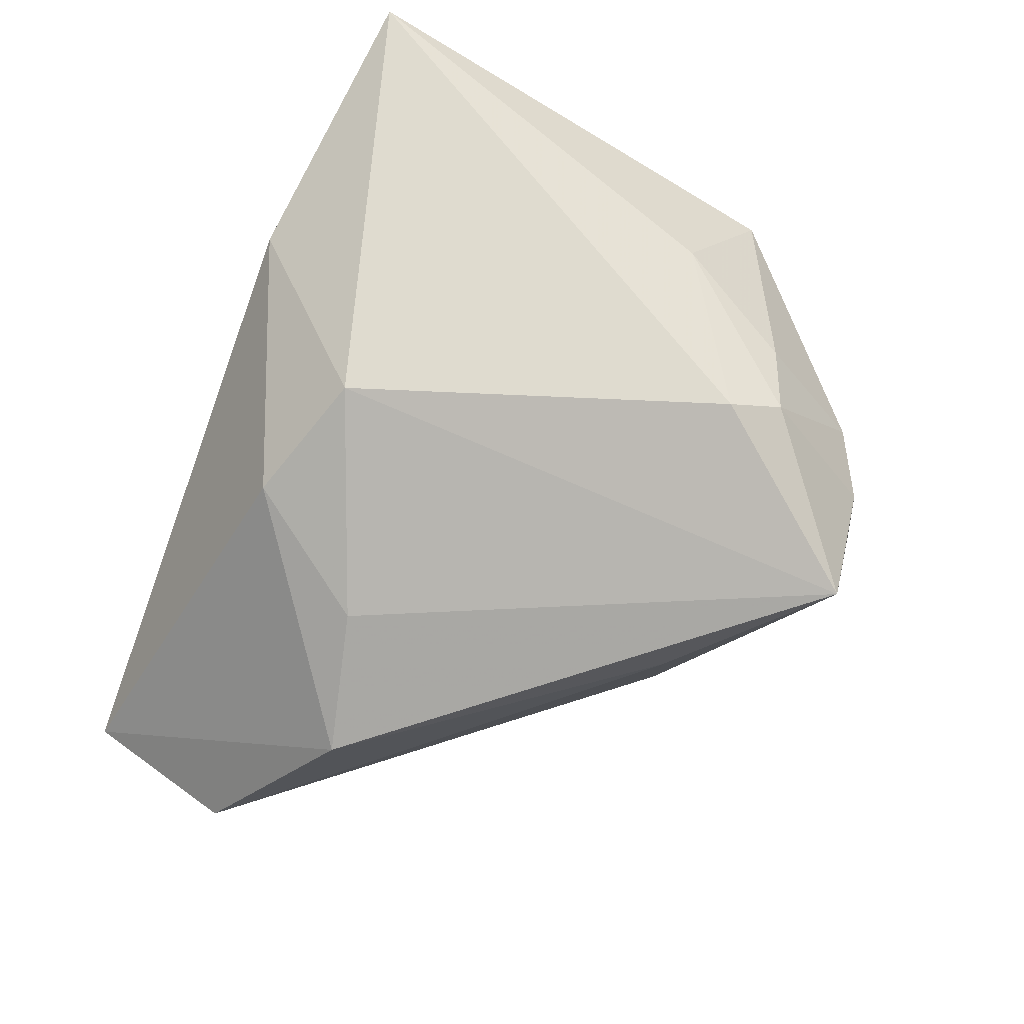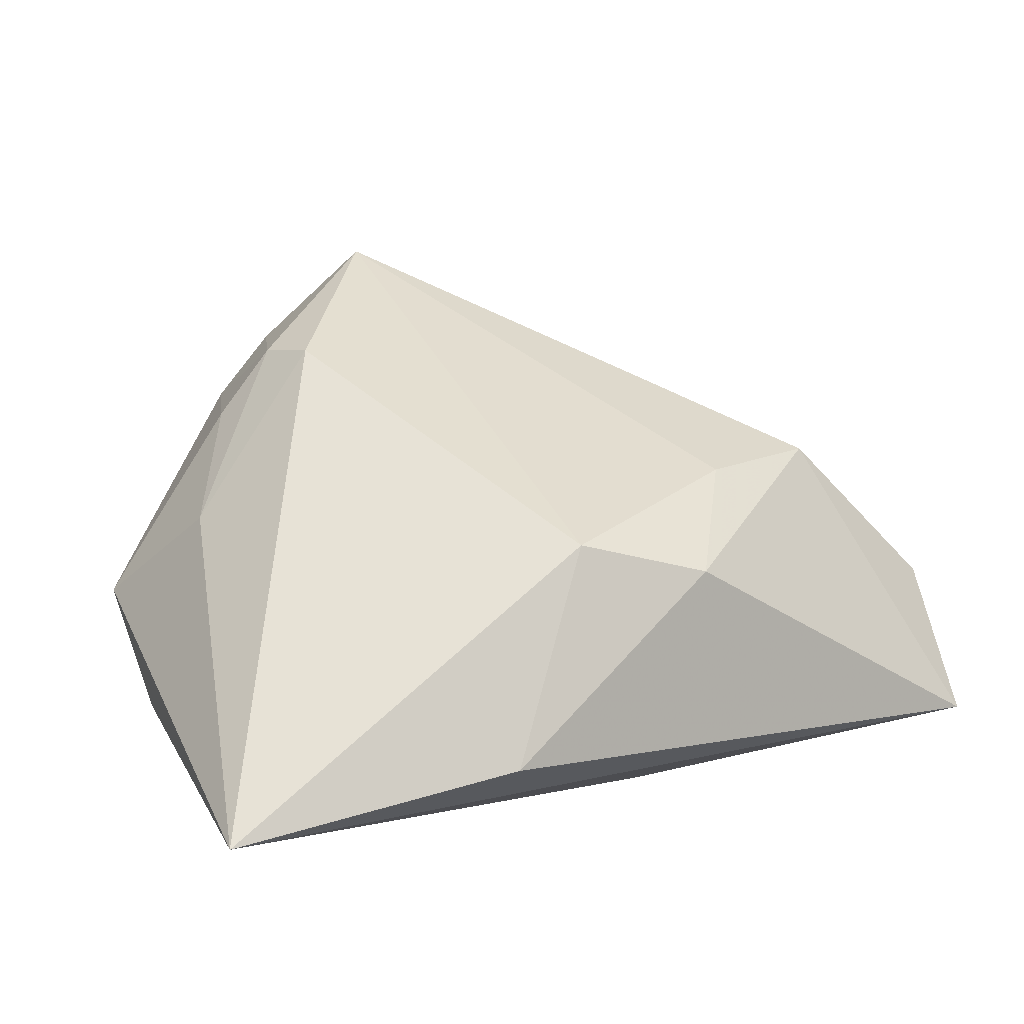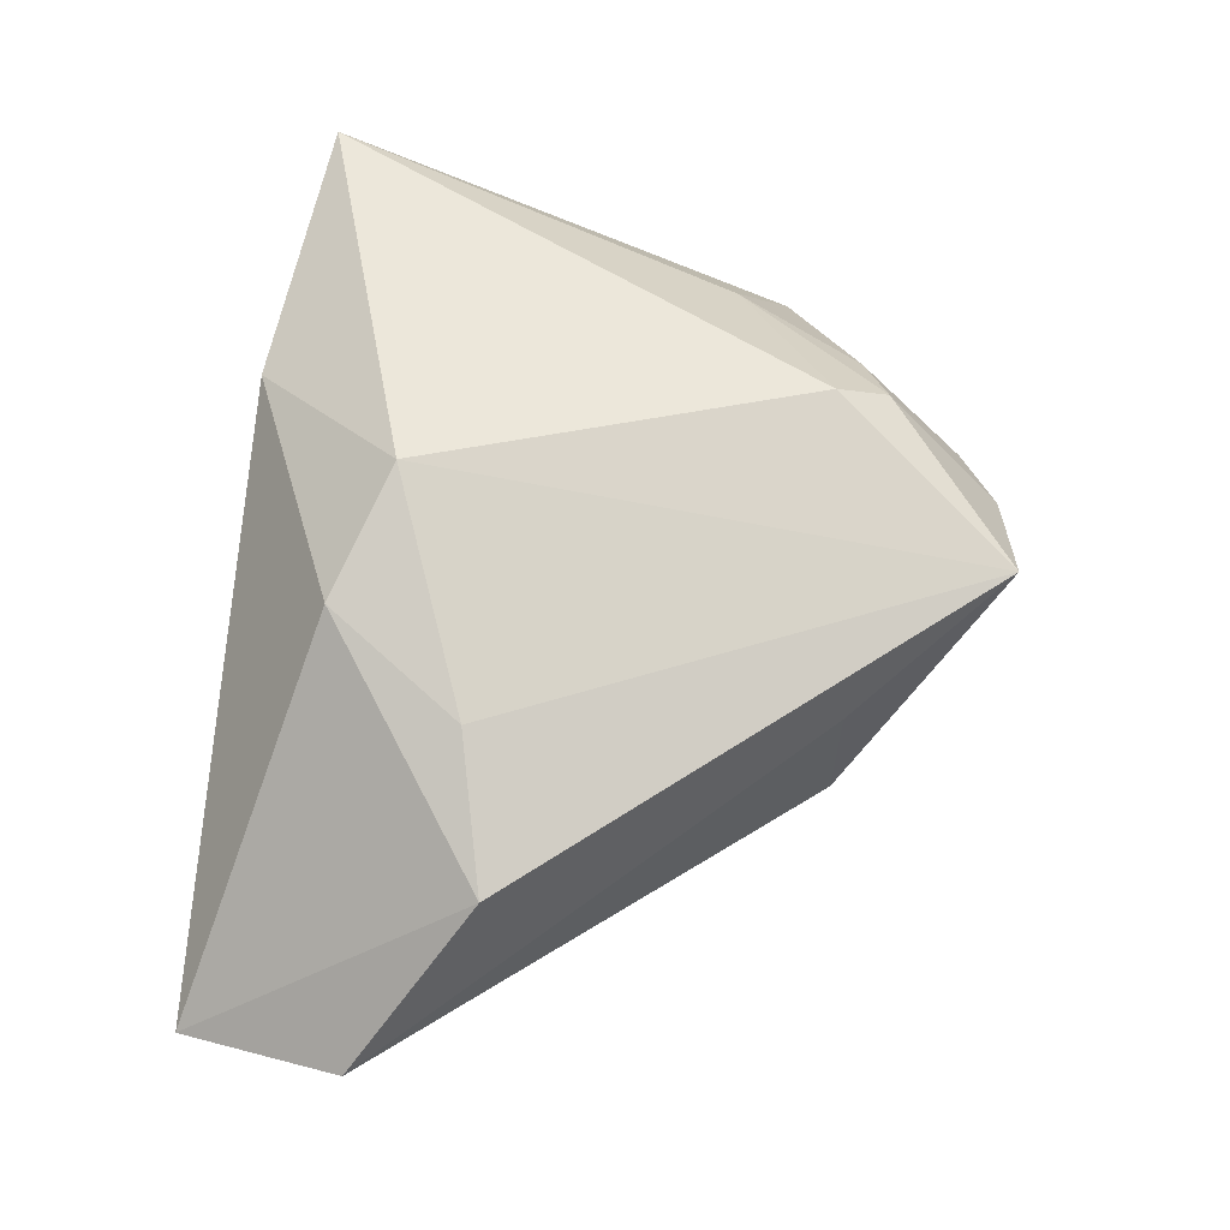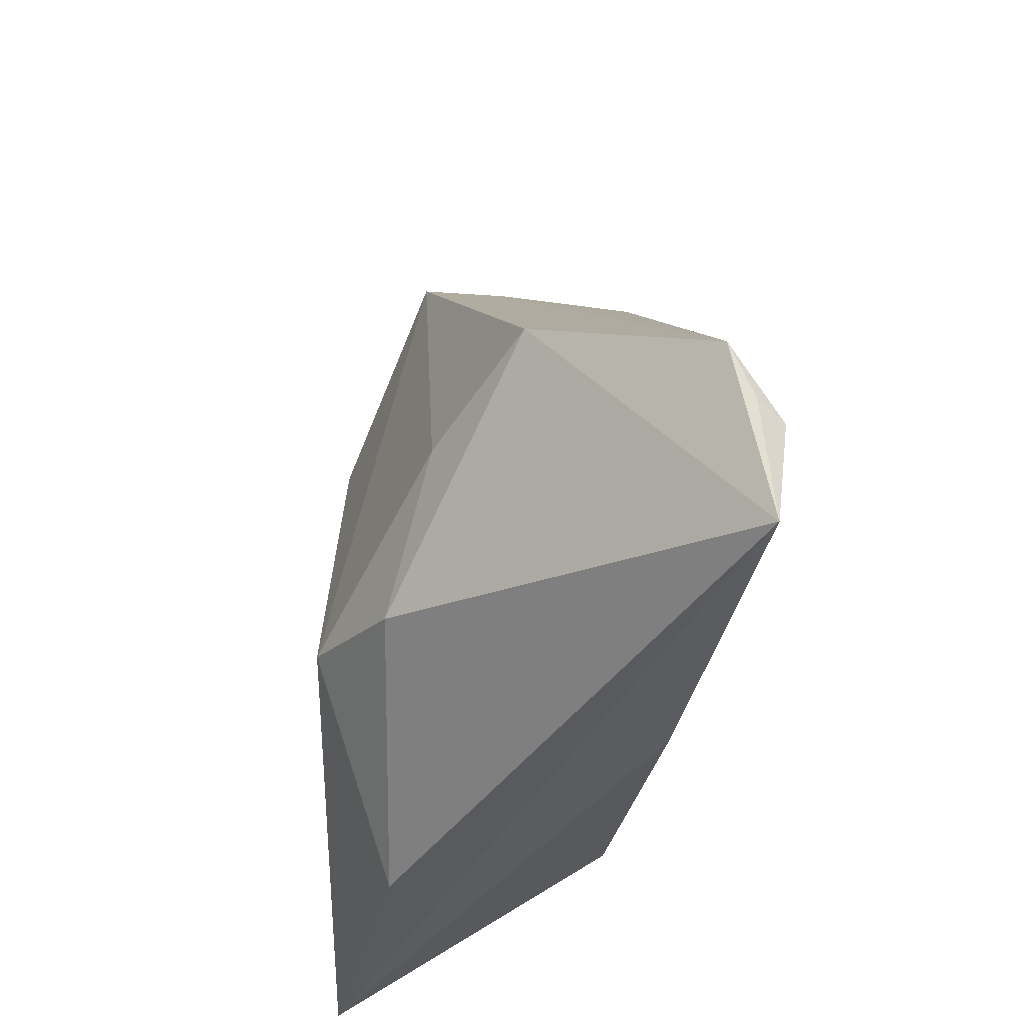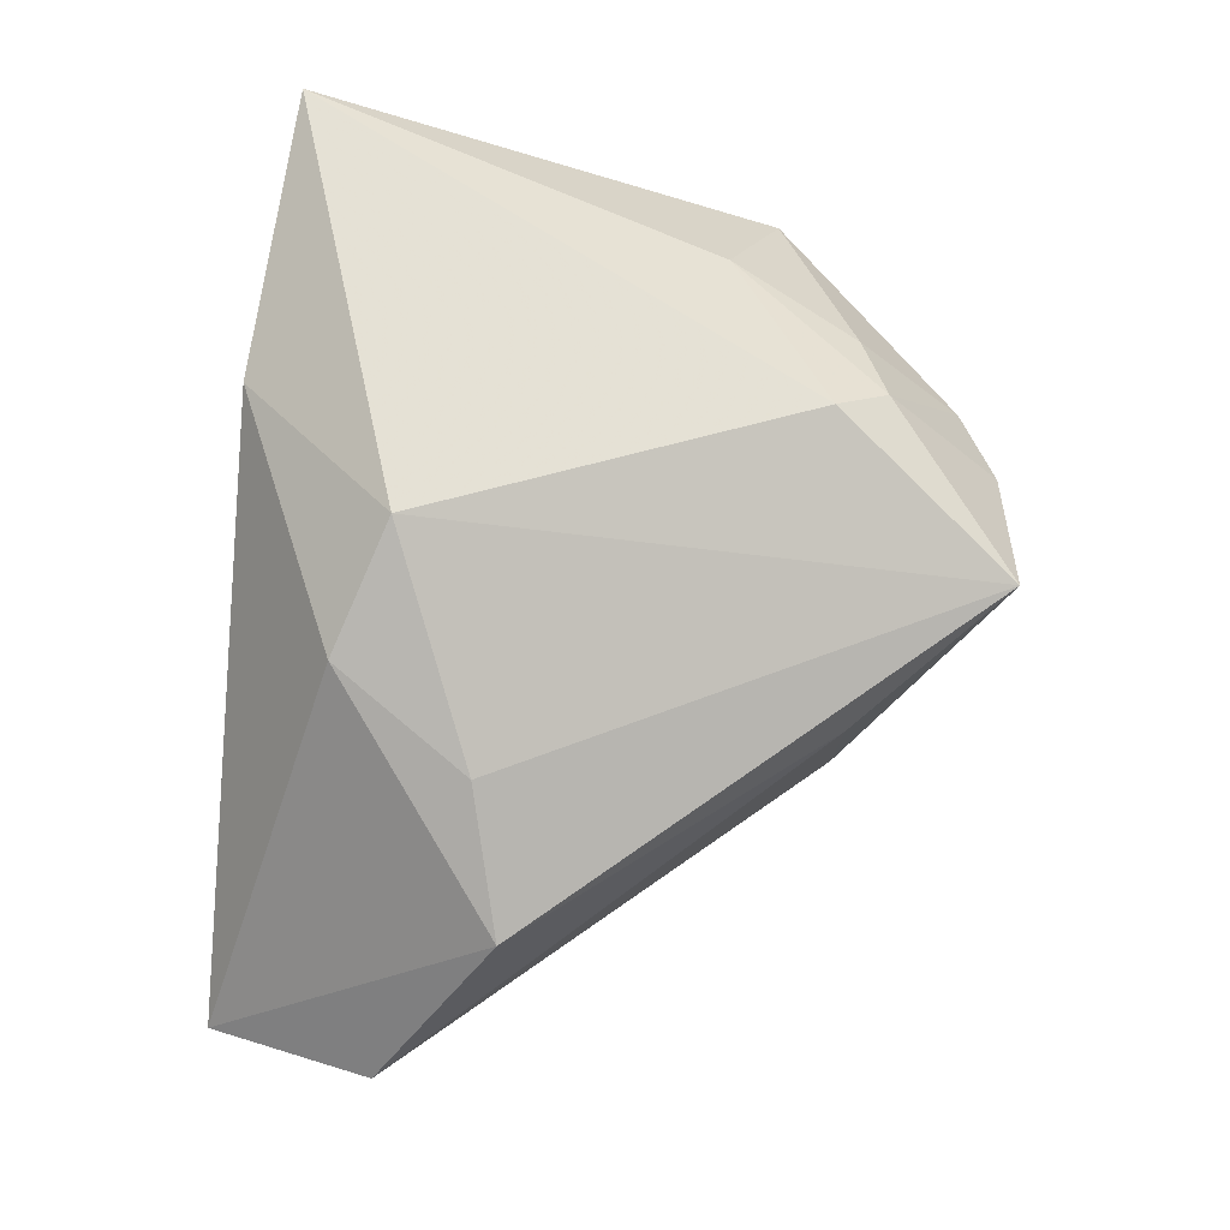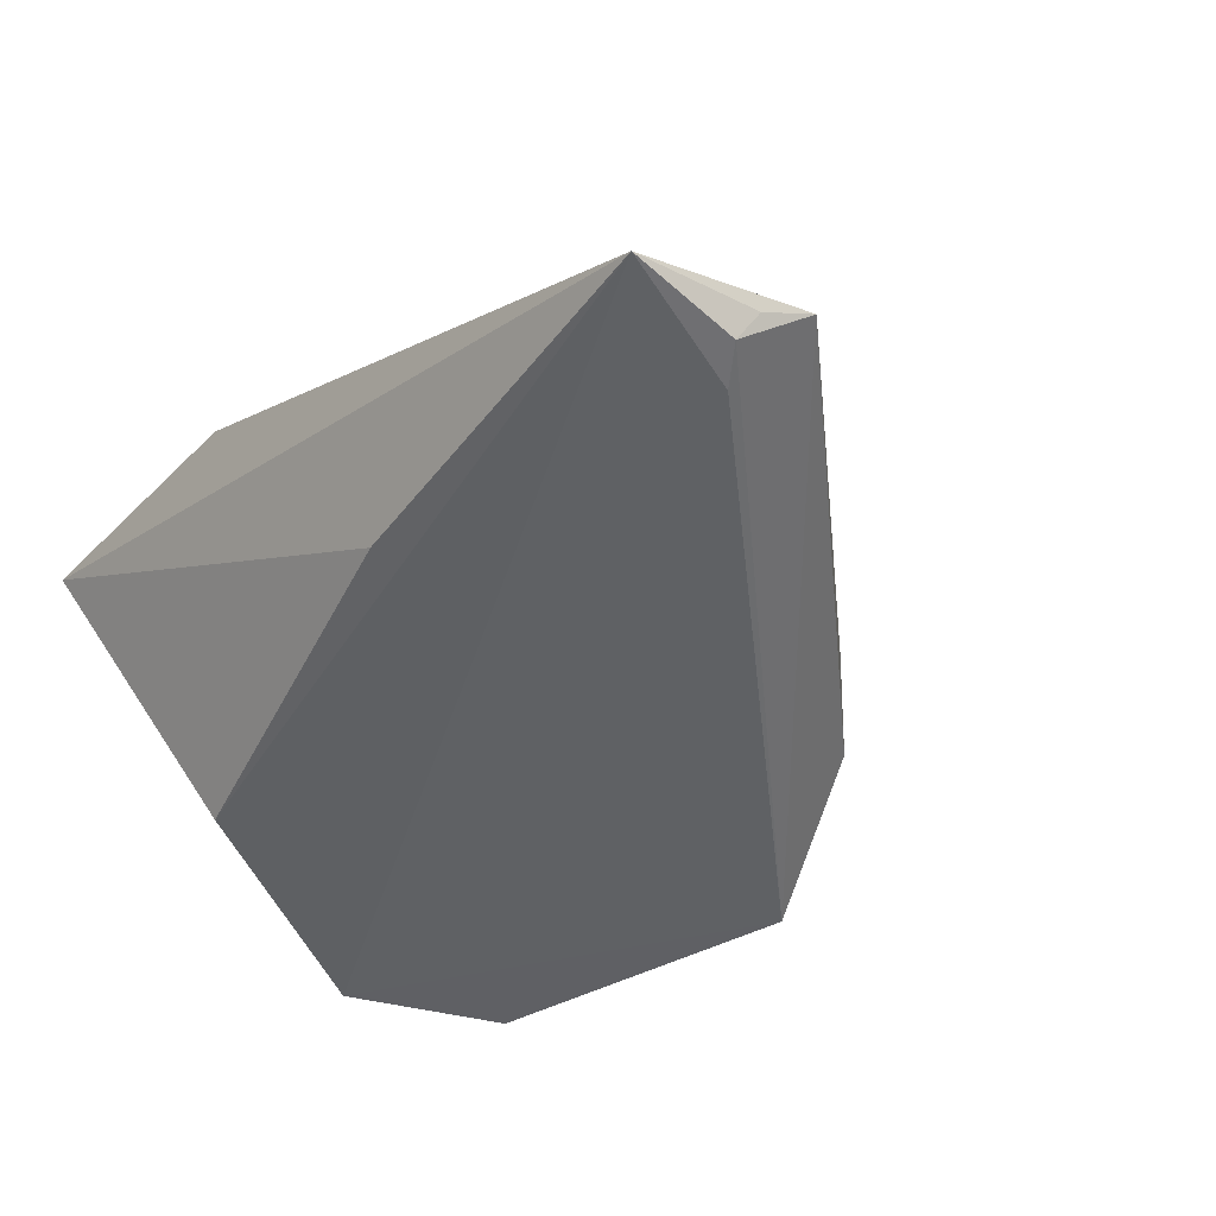
<metadata>
{"format":"obj","ext":"obj","renderer":"f3d","projection":"perspective","resolution":1024,"background":"white","views":[{"elev":77.4,"azim":114.3,"up":"+Z"},{"elev":52.9,"azim":-23.7,"up":"+Z"},{"elev":57.0,"azim":98.9,"up":"+Z"},{"elev":-41.1,"azim":83.3,"up":"+Y"},{"elev":72.8,"azim":96.8,"up":"+Z"},{"elev":-46.1,"azim":47.8,"up":"+Z"}]}
</metadata>
<code>
v 0.02041 0.03315 0.005352
v 0.007619 -0.01929 0.02644
v -0.03528 -0.01726 -0.01491
v 0.06376 -0.01688 -0.01334
v 0.05967 -0.02425 -0.01989
v -0.03684 0.02938 -0.0204
v -0.01571 0.03366 0.0189
v -0.009835 -0.03998 0.01561
v -0.04563 0.01053 -0.02073
v 0.02287 -0.02469 0.01917
v -0.04582 -0.03823 0.01976
v -0.04582 0.01945 -0.003211
v 0.05516 -0.02096 -0.02073
v 0.01986 0.03277 -0.01126
v -0.02429 0.03011 0.01324
v -0.01196 0.02747 0.02354
v 0.03338 -0.007686 0.01509
v 0.04976 -0.003074 0.006236
v -0.02121 0.04326 0.001824
v 0.001182 0.04042 -0.02073
v -0.01212 0.04812 0.005402
v 0.01174 -0.03104 -0.01545
v 0.05965 -0.03775 -0.01814
v 0.003727 0.05052 0.01459
v 0.06189 -0.02283 -0.01645
v -0.03286 0.0139 0.01336
v -0.007742 0.0496 0.001756
f 11 9 3
f 12 9 11
f 23 3 9
f 11 2 16
f 16 2 24
f 13 20 5
f 9 20 13
f 5 23 13
f 13 23 9
f 9 12 6
f 6 20 9
f 8 2 11
f 11 23 8
f 11 3 22
f 22 23 11
f 3 23 22
f 26 12 11
f 11 16 26
f 7 16 24
f 7 26 16
f 24 2 17
f 17 18 24
f 19 6 12
f 23 18 10
f 18 17 10
f 10 17 2
f 2 8 10
f 10 8 23
f 25 23 5
f 14 20 24
f 21 7 24
f 21 19 7
f 15 19 12
f 7 19 15
f 12 26 15
f 26 7 15
f 1 14 24
f 24 18 1
f 24 20 27
f 27 21 24
f 20 6 27
f 6 19 27
f 19 21 27
f 14 1 4
f 4 1 18
f 4 25 5
f 4 18 23
f 23 25 4
f 5 20 4
f 20 14 4

</code>
